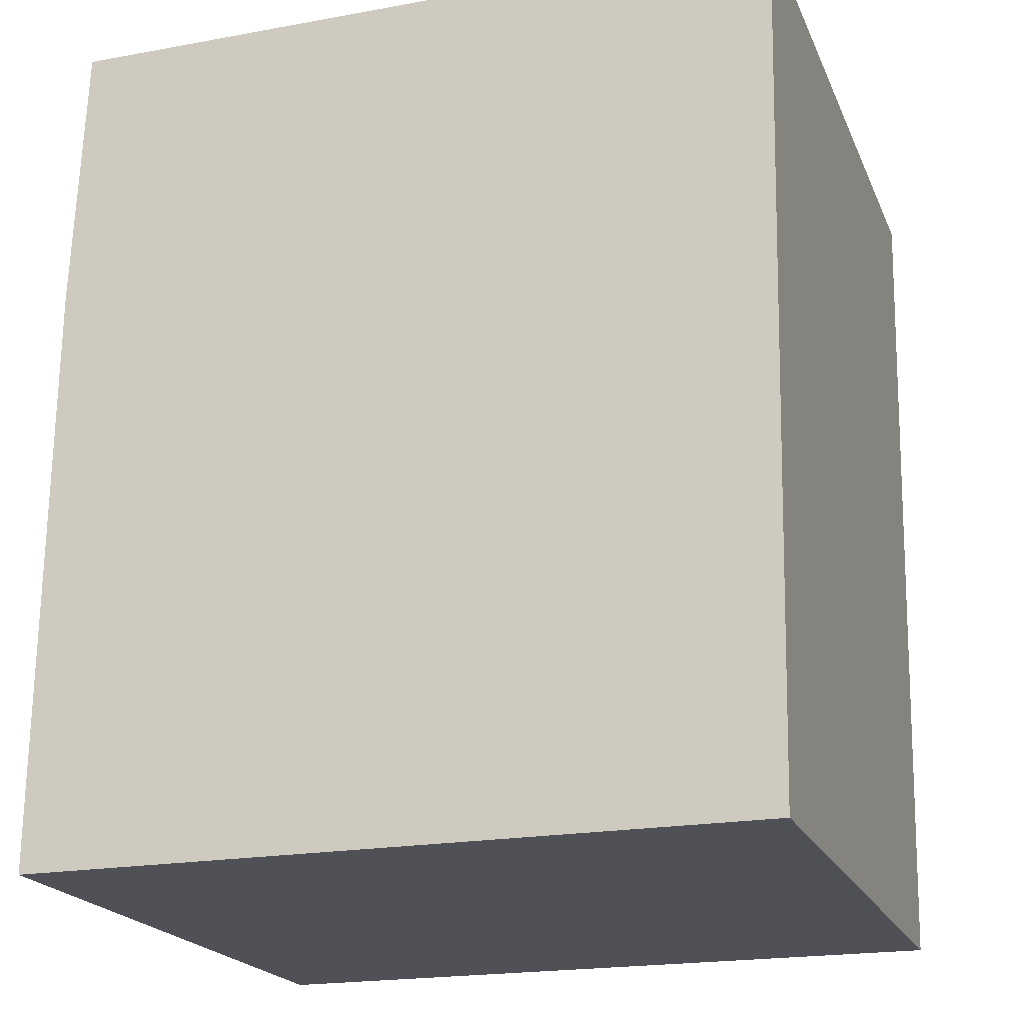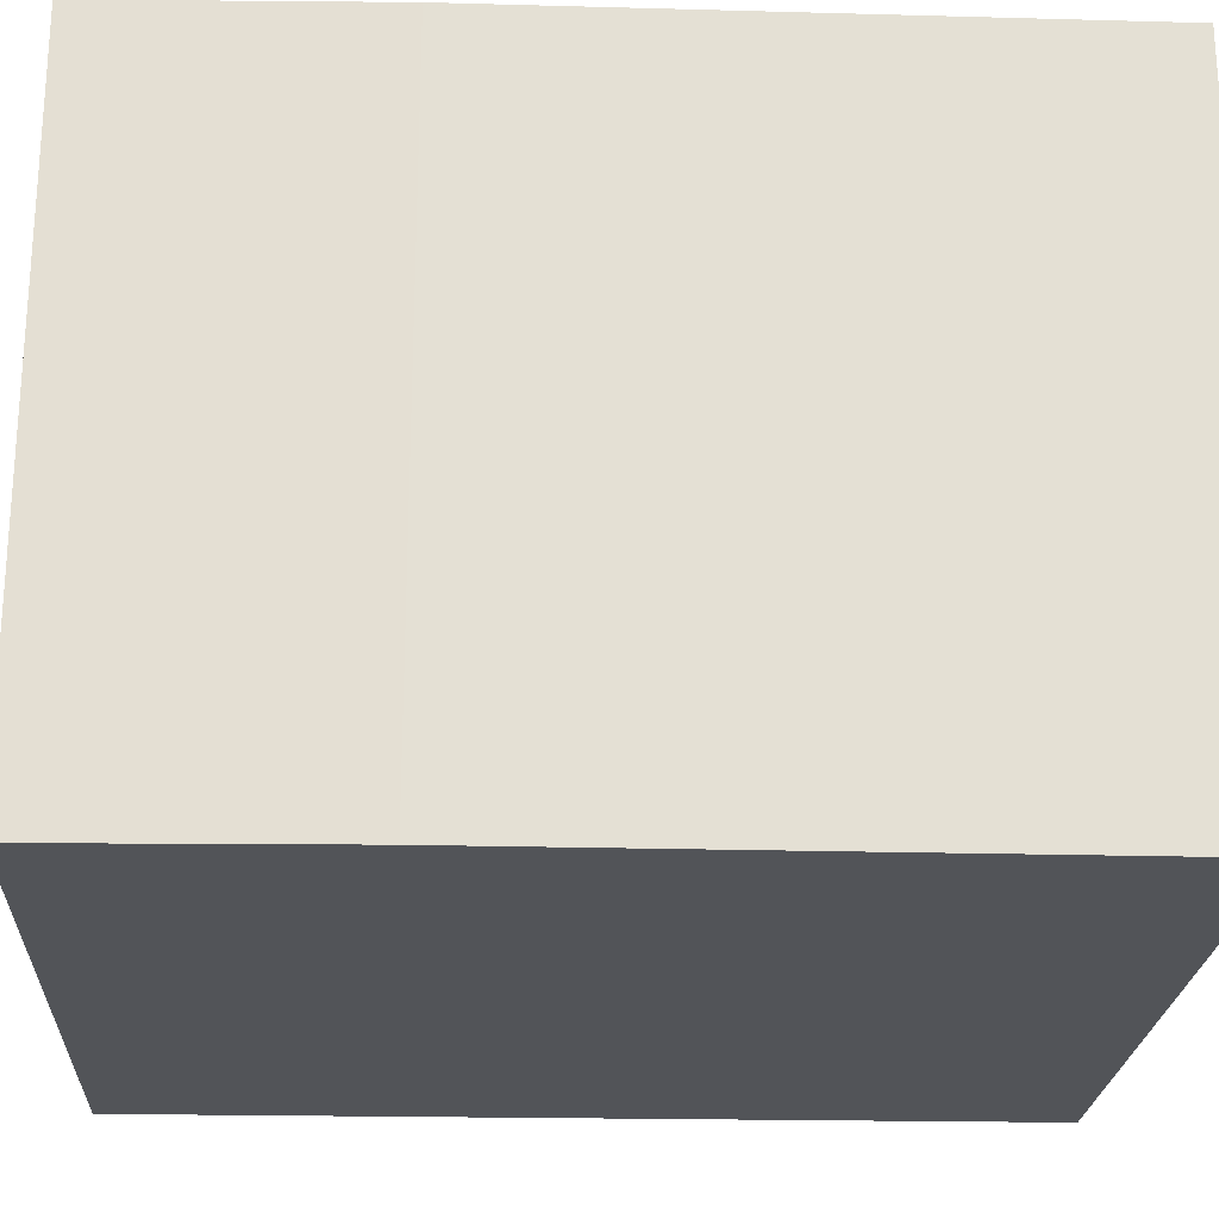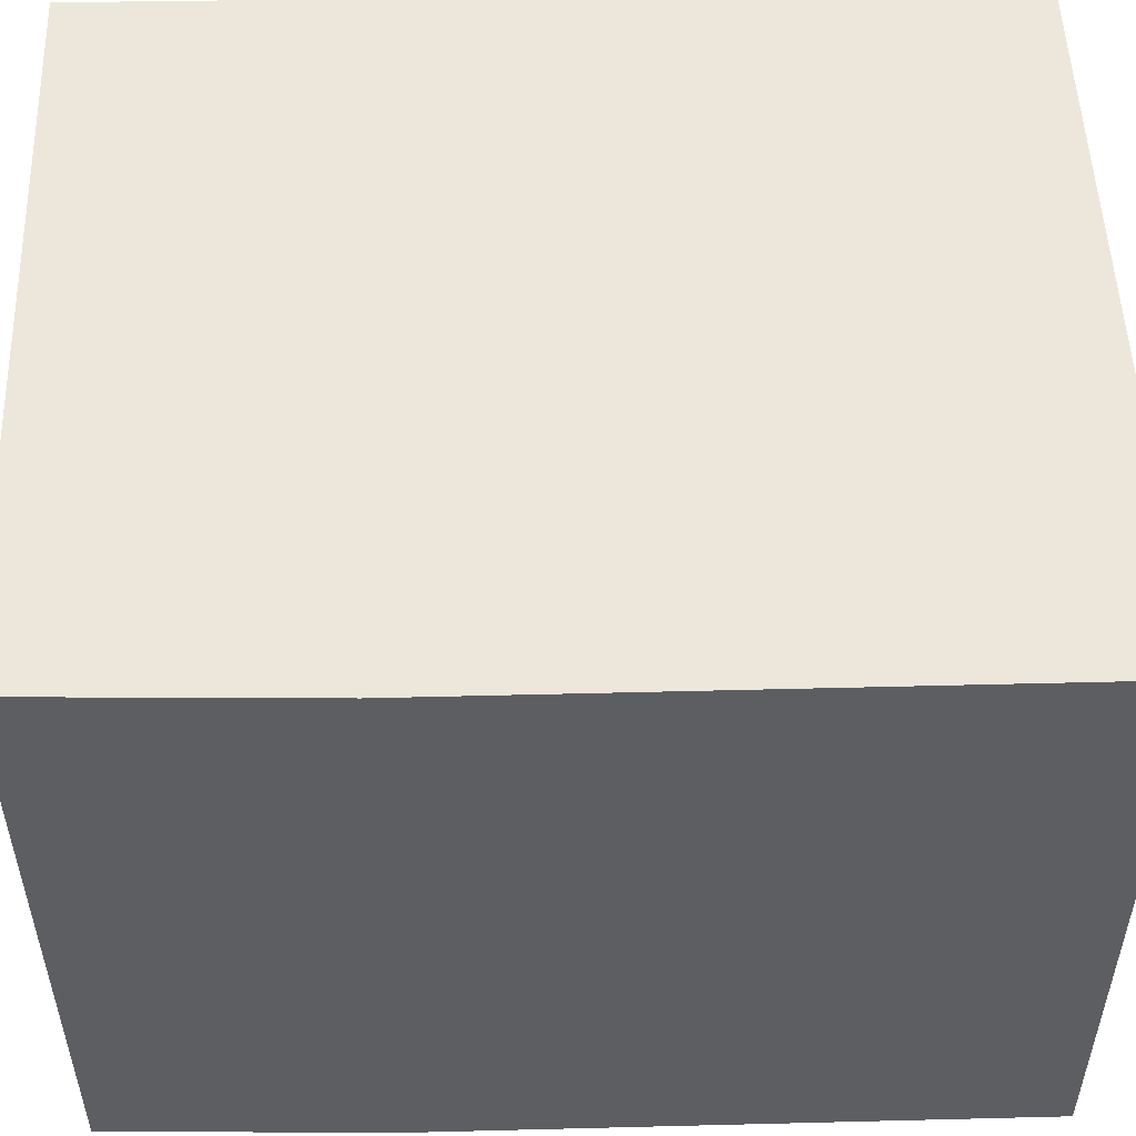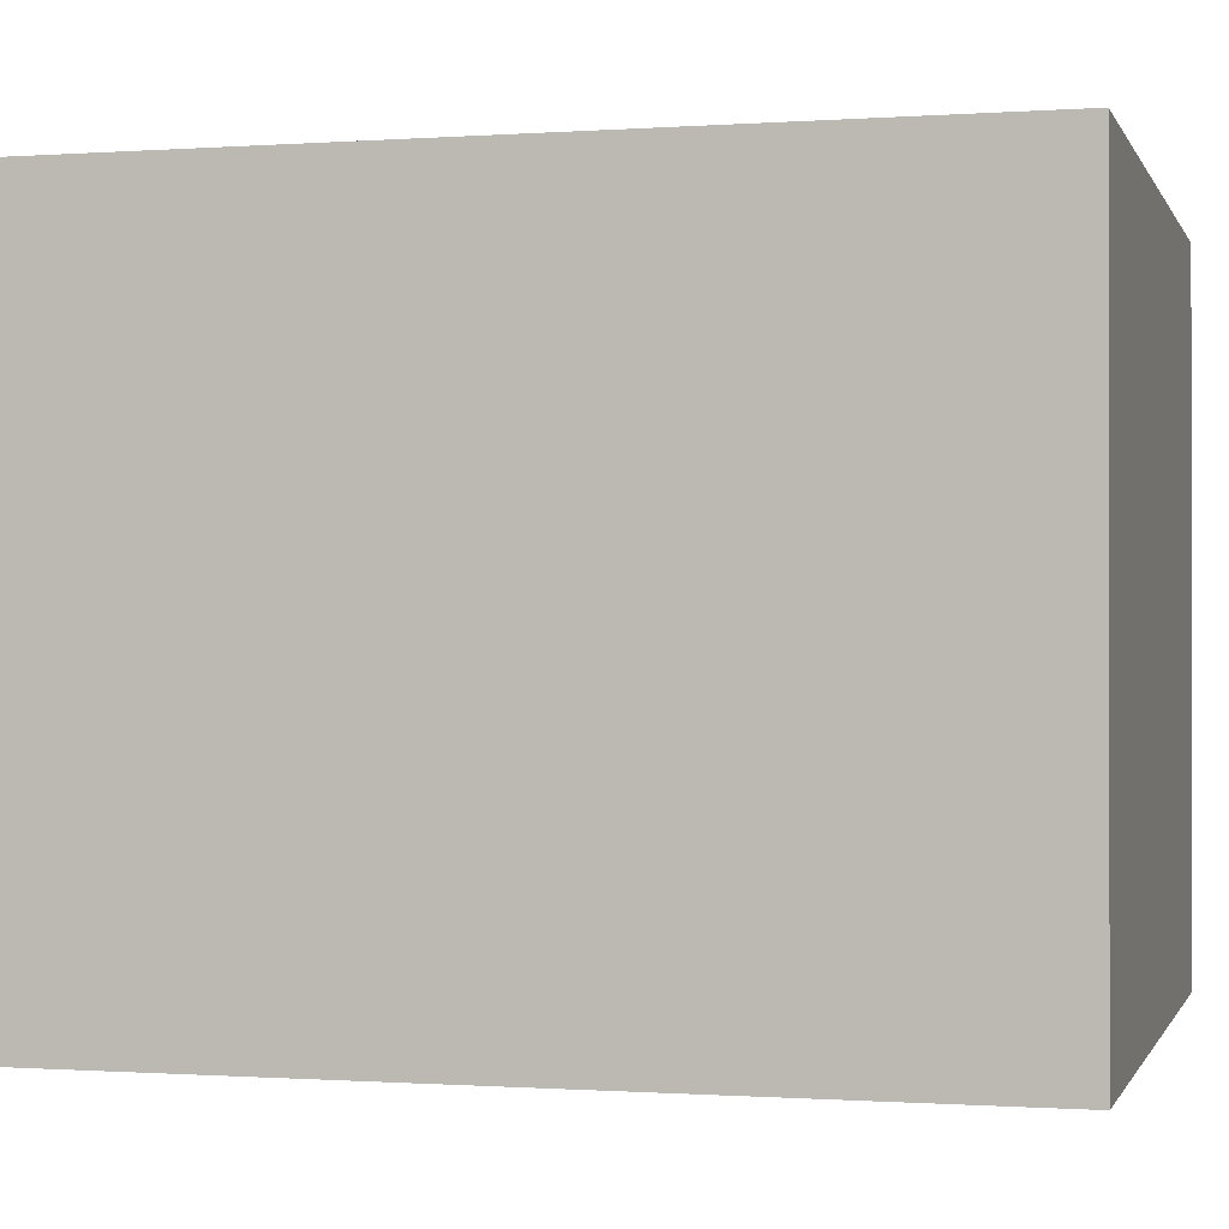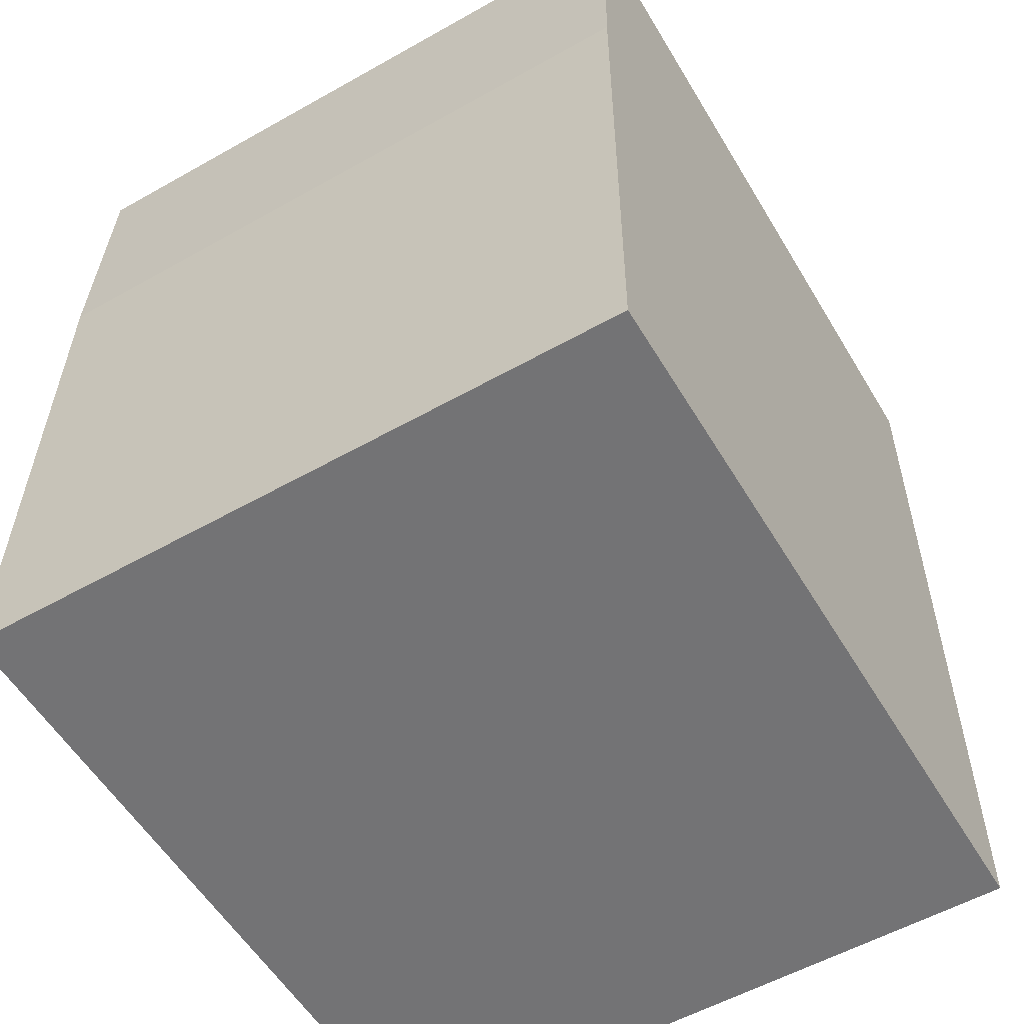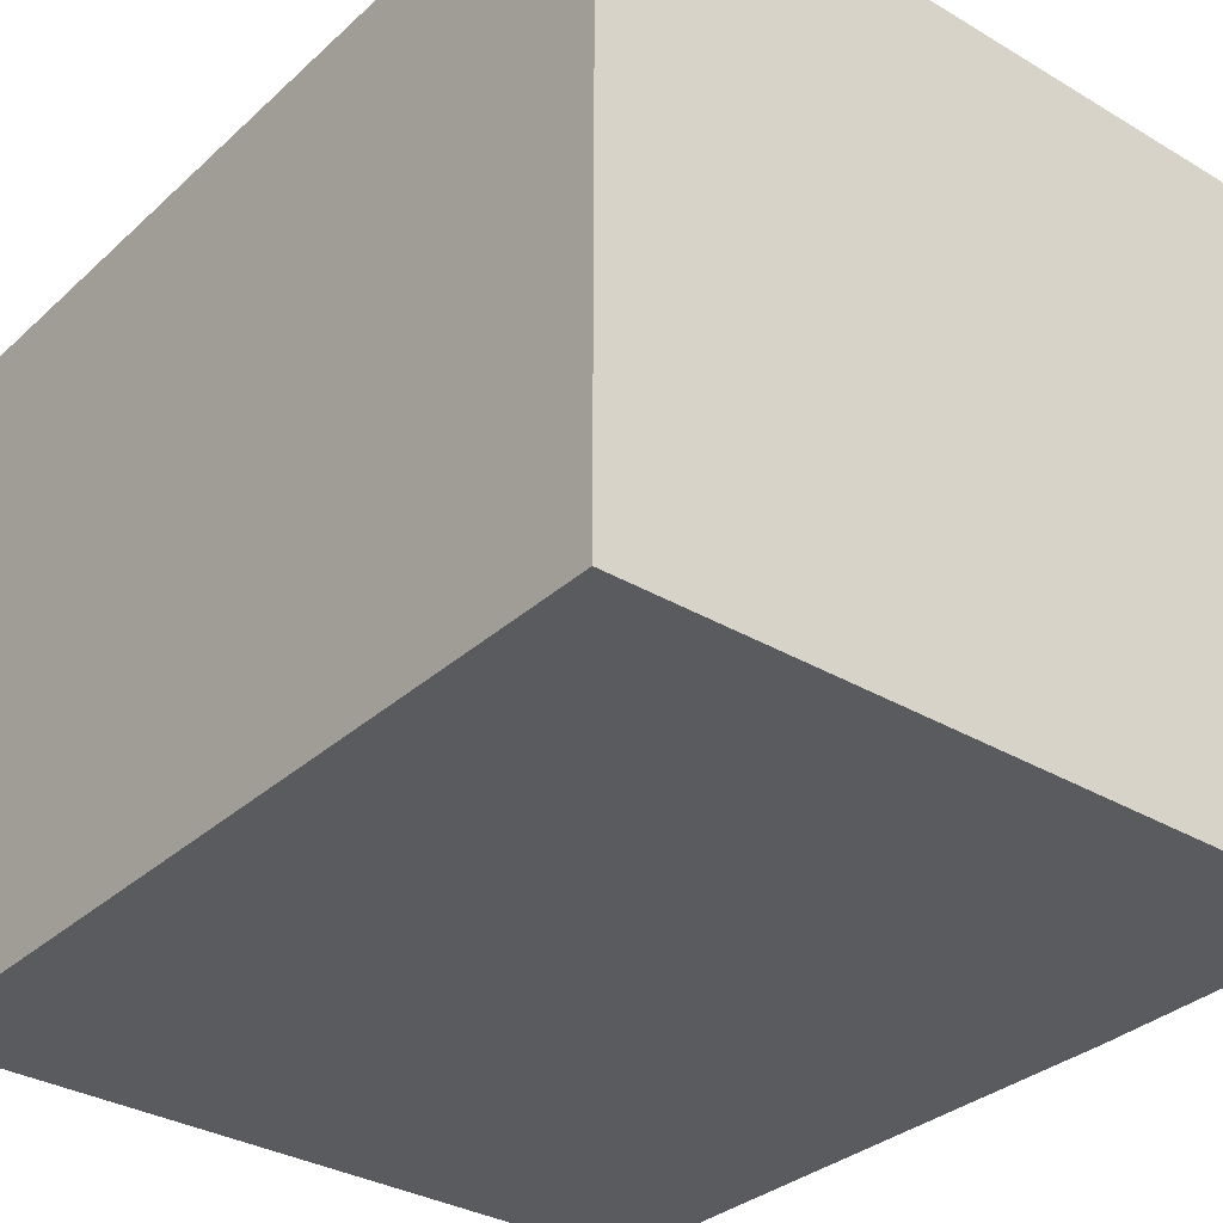
<metadata>
{"format":"obj","ext":"obj","renderer":"f3d","projection":"perspective","resolution":1024,"background":"white","views":[{"elev":-20.5,"azim":-161.4,"up":"+Z"},{"elev":-23.1,"azim":86.8,"up":"+Y"},{"elev":52.0,"azim":87.9,"up":"+Y"},{"elev":-0.5,"azim":-75.7,"up":"+Y"},{"elev":-55.9,"azim":120.6,"up":"+Z"},{"elev":-32.4,"azim":-39.8,"up":"+Y"}]}
</metadata>
<code>
v  0 1.514 9.271e-17
v  1.718 1.514 -1.984
v  0.039 1.514 -1.985
v  1.705 1.514 -0.623
v  1.679 1.514 0.006
v  1.718 1.215e-16 -1.984
v  0.039 1.215e-16 -1.985
v  0 0 0
v  1.679 -3.674e-19 0.006
v  1.705 3.815e-17 -0.623
g defaultobject
f 1 2 3
f 2 1 4
f 4 1 5
f 6 3 2
f 3 6 7
f 7 1 3
f 1 7 8
f 8 5 1
f 5 8 9
f 10 2 4
f 2 10 6
f 9 4 5
f 4 9 10
f 10 7 6
f 7 10 8
f 8 10 9

</code>
